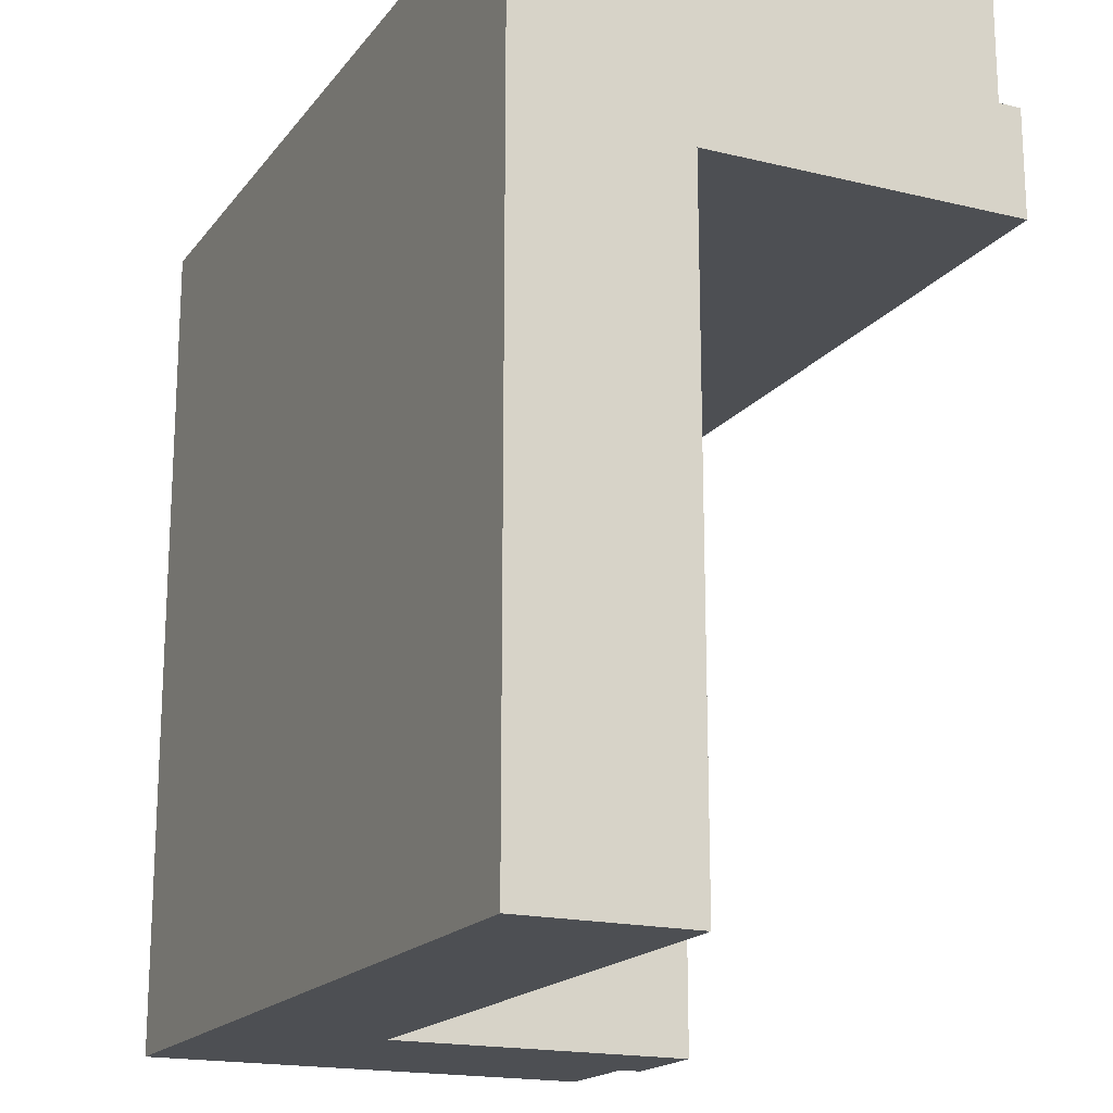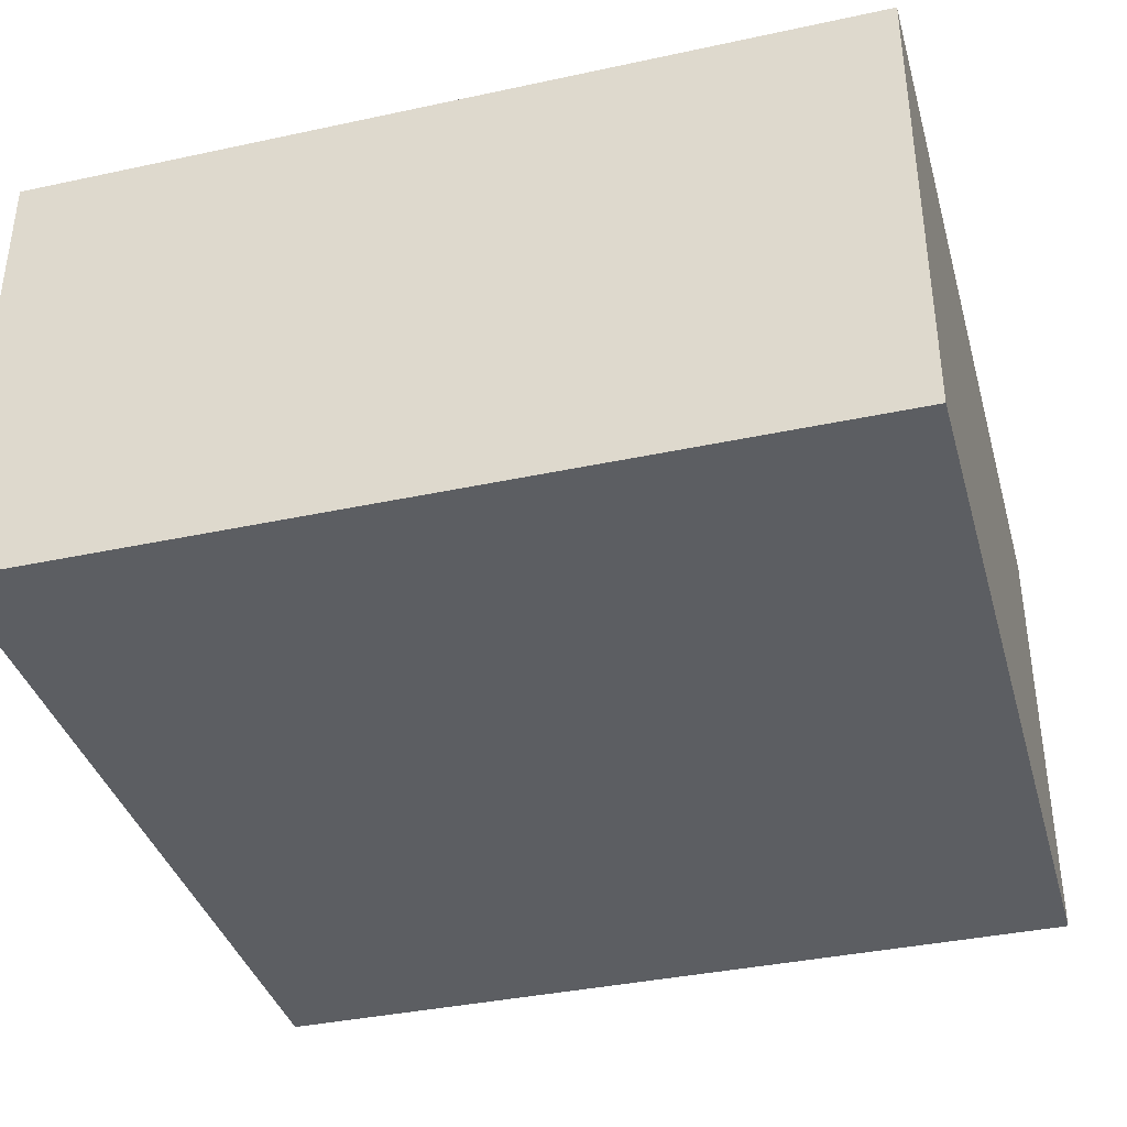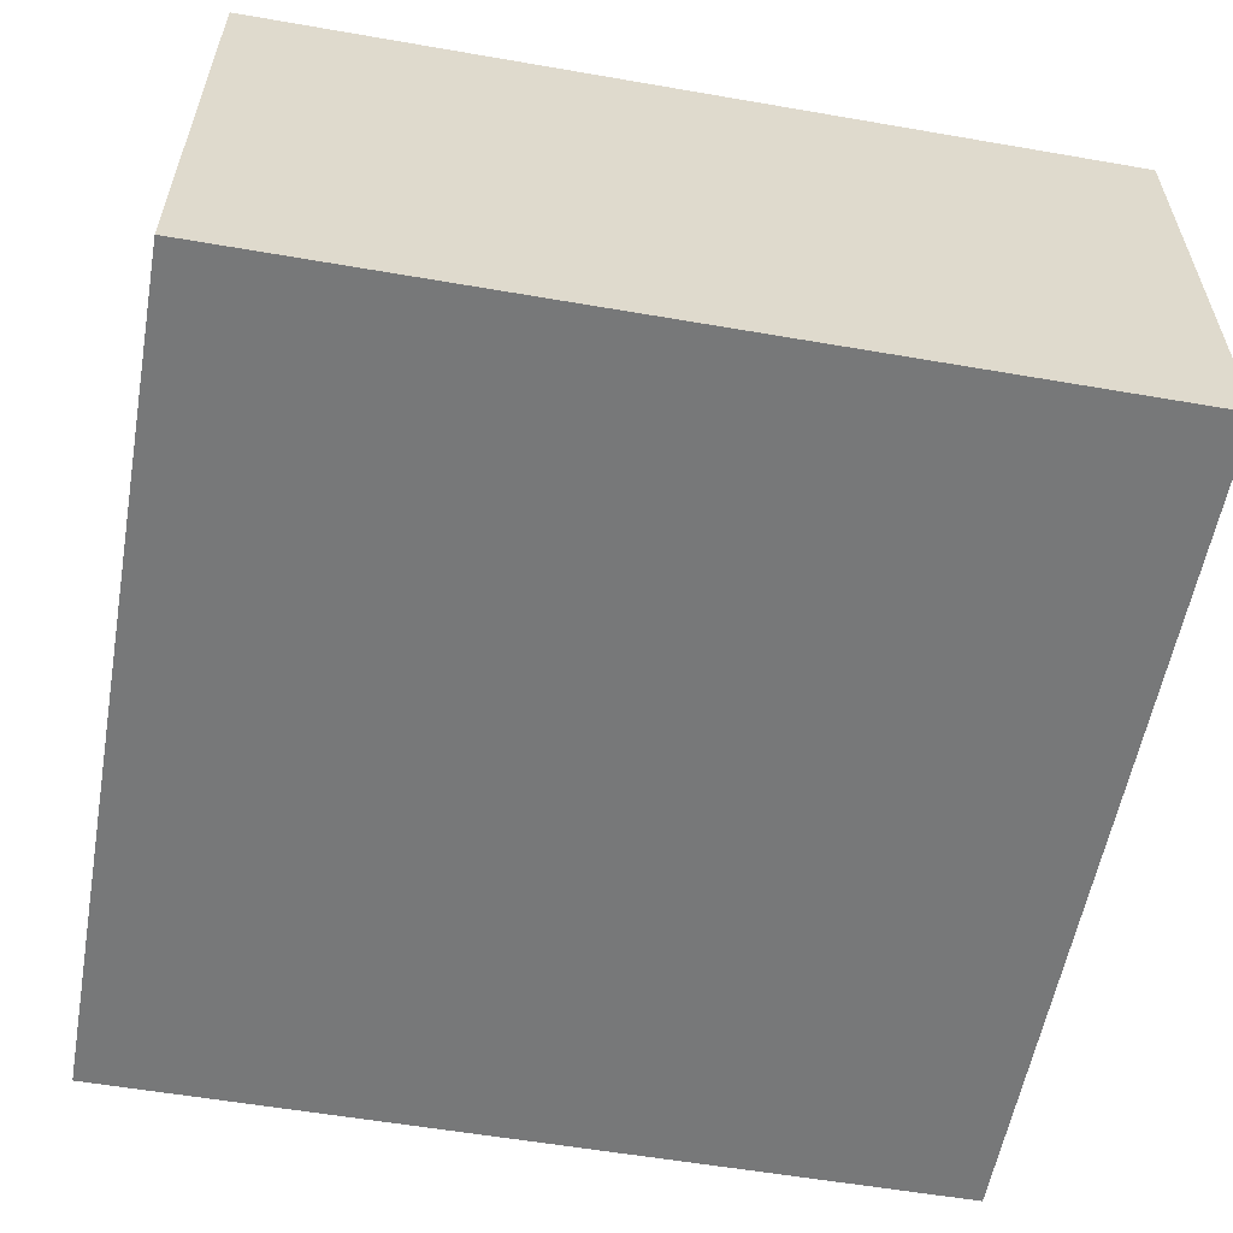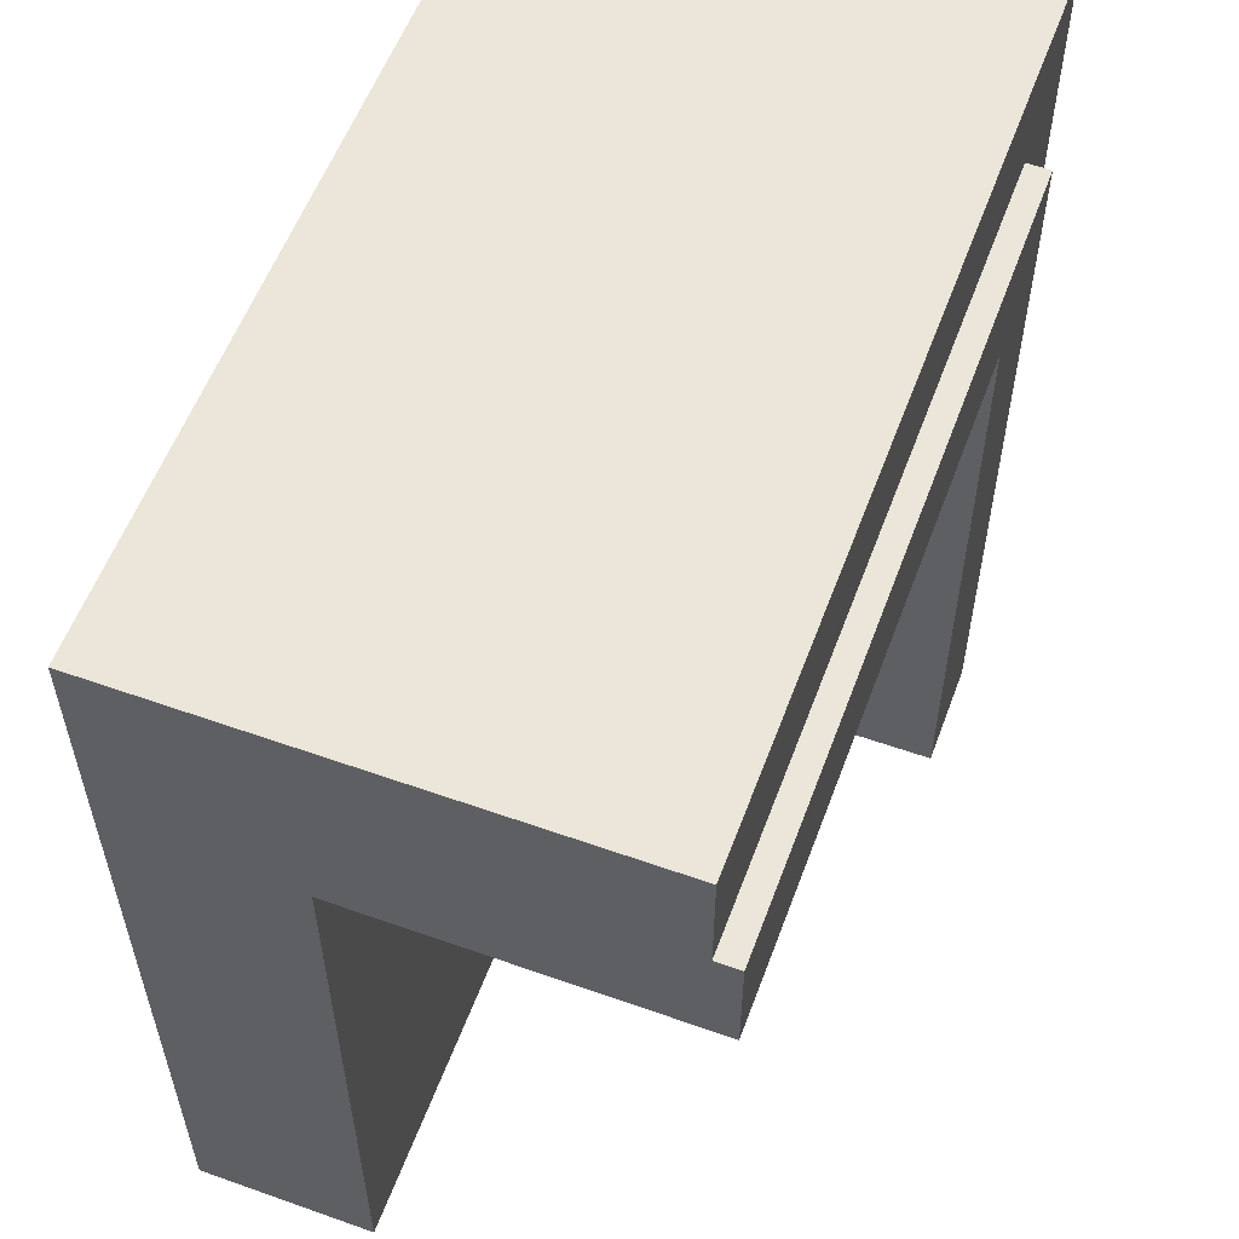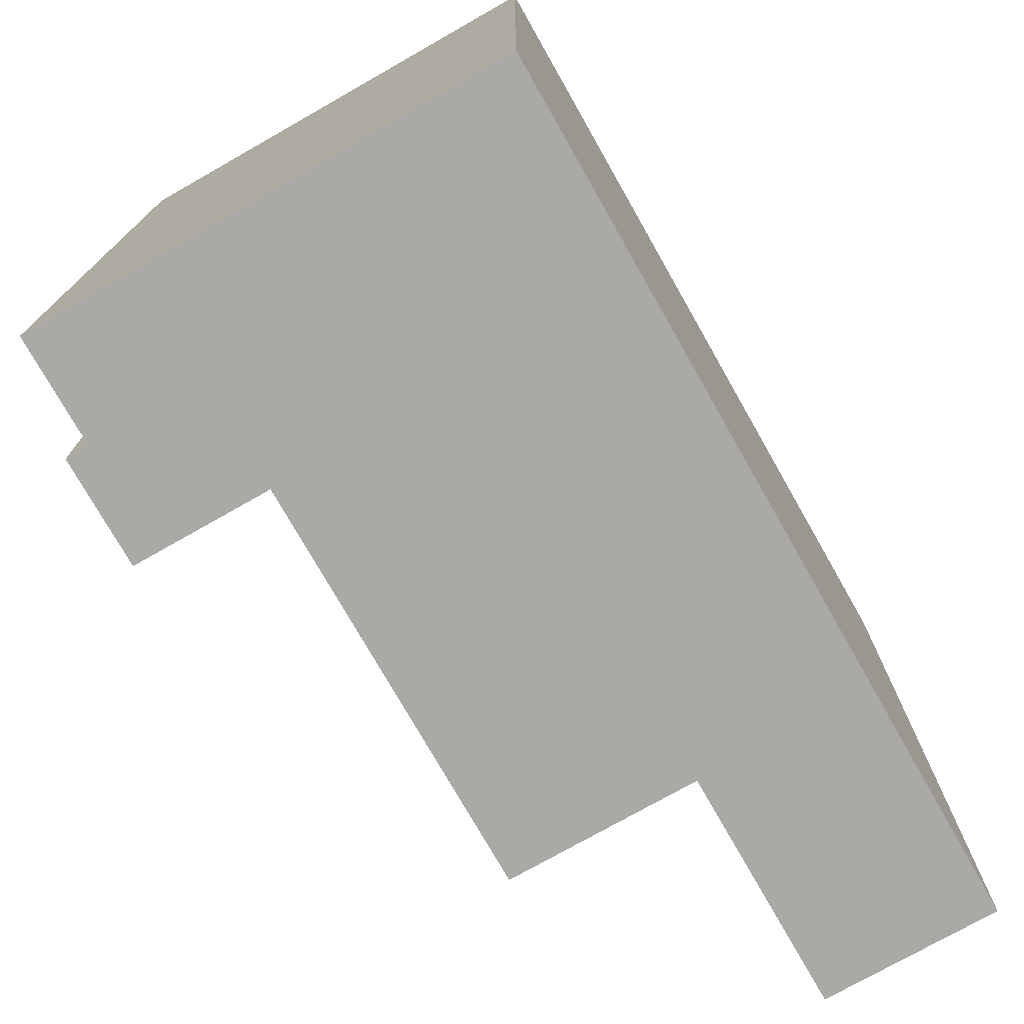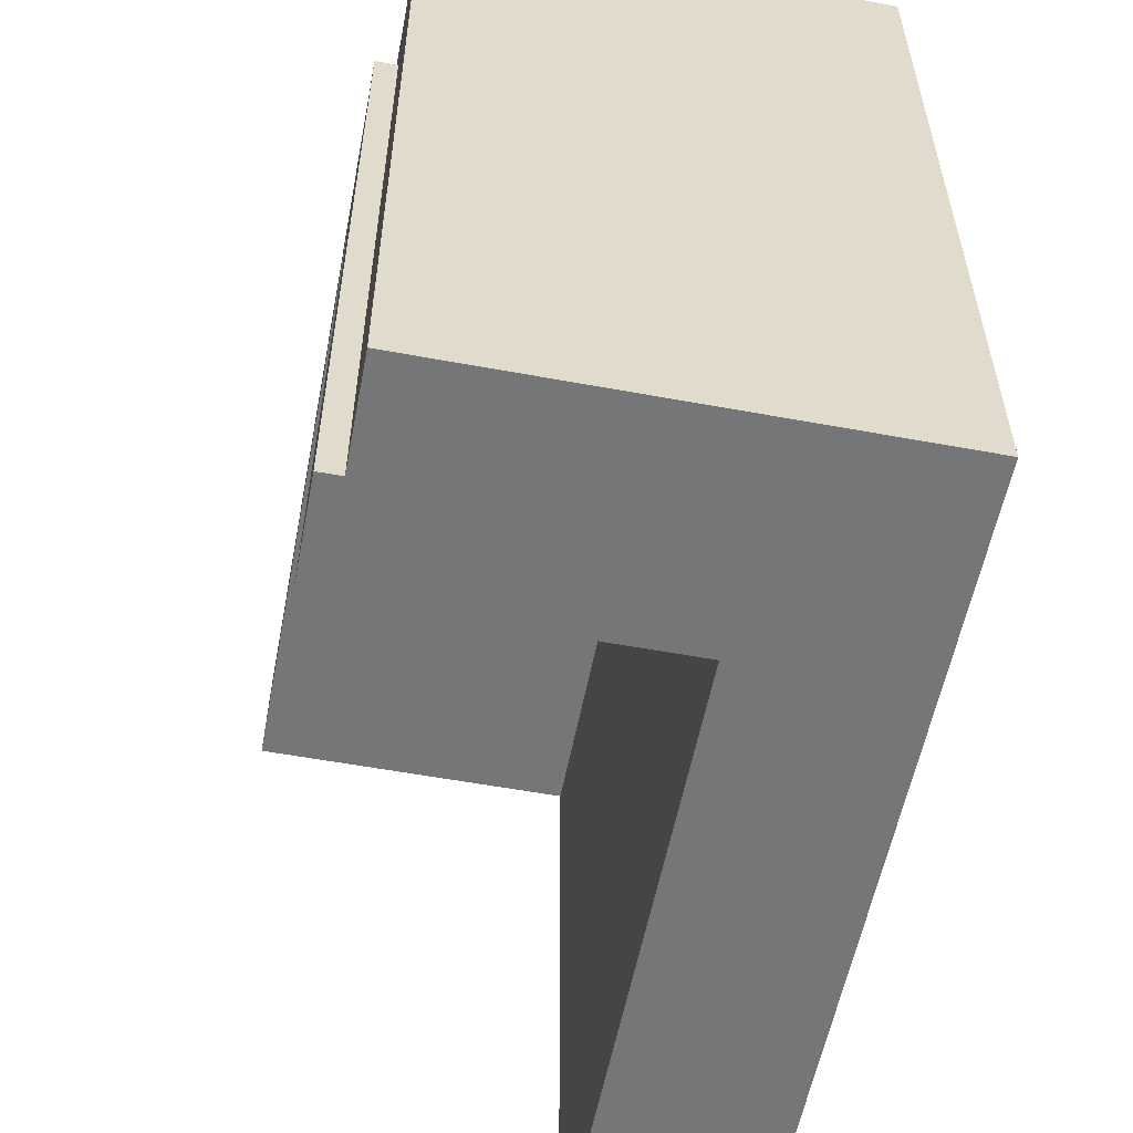
<metadata>
{"format":"obj","ext":"obj","renderer":"f3d","projection":"perspective","resolution":1024,"background":"white","views":[{"elev":-18.0,"azim":64.7,"up":"+Z"},{"elev":-37.6,"azim":-74.6,"up":"+Y"},{"elev":-57.4,"azim":-100.2,"up":"+Y"},{"elev":57.0,"azim":110.3,"up":"+Z"},{"elev":-75.4,"azim":-60.4,"up":"+Z"},{"elev":-56.8,"azim":-100.9,"up":"+Z"}]}
</metadata>
<code>
o Mesh1_Group1_Model.044
v 0.75 1.73 -0.75
v 0.75 0.6 -0.75
v 0.75 0.6 -3
v 0.75 1.73 -3
v 3 0.6 -0.75
v 3 1.73 -0.75
v 3 0.6 -3
v 3 0.3 -3
v 0.75 0.3 -3
v 3 0.3 -0.75
v 3 1.73 -0.375
v 3 1.65 -0.375
v 3 0 -0.375
v 3 0 -3
v 0.375 1.73 -3
v 0.375 1.73 -0.375
v 0.375 0 -3
v 0.375 1.65 -3
v 3 0 0
v 0 0 -0
v 0 0 -3
v 3 1.65 0
v 0.375 1.65 -0.375
v 0 1.65 -3
v 0 1.65 0
f 13 14 10
f 11 6 1
f 17 3 9
f 6 5 2 1
f 5 6 12
f 11 12 6
f 10 5 13
f 14 8 10
f 5 12 13
f 1 4 15
f 16 11 1
f 1 15 16
f 8 14 9
f 18 15 4
f 9 14 17
f 4 3 18
f 17 18 3
f 12 11 16 23
f 23 16 15 18
f 4 1 2 3
f 20 21 17
f 23 24 25
f 22 25 20 19
f 19 20 13
f 22 12 23
f 23 18 24
f 25 22 23
f 21 20 25 24
f 13 20 17 14
f 22 19 13 12
f 21 24 18 17
f 5 7 3 2
f 3 7 8 9
f 7 5 10 8

</code>
